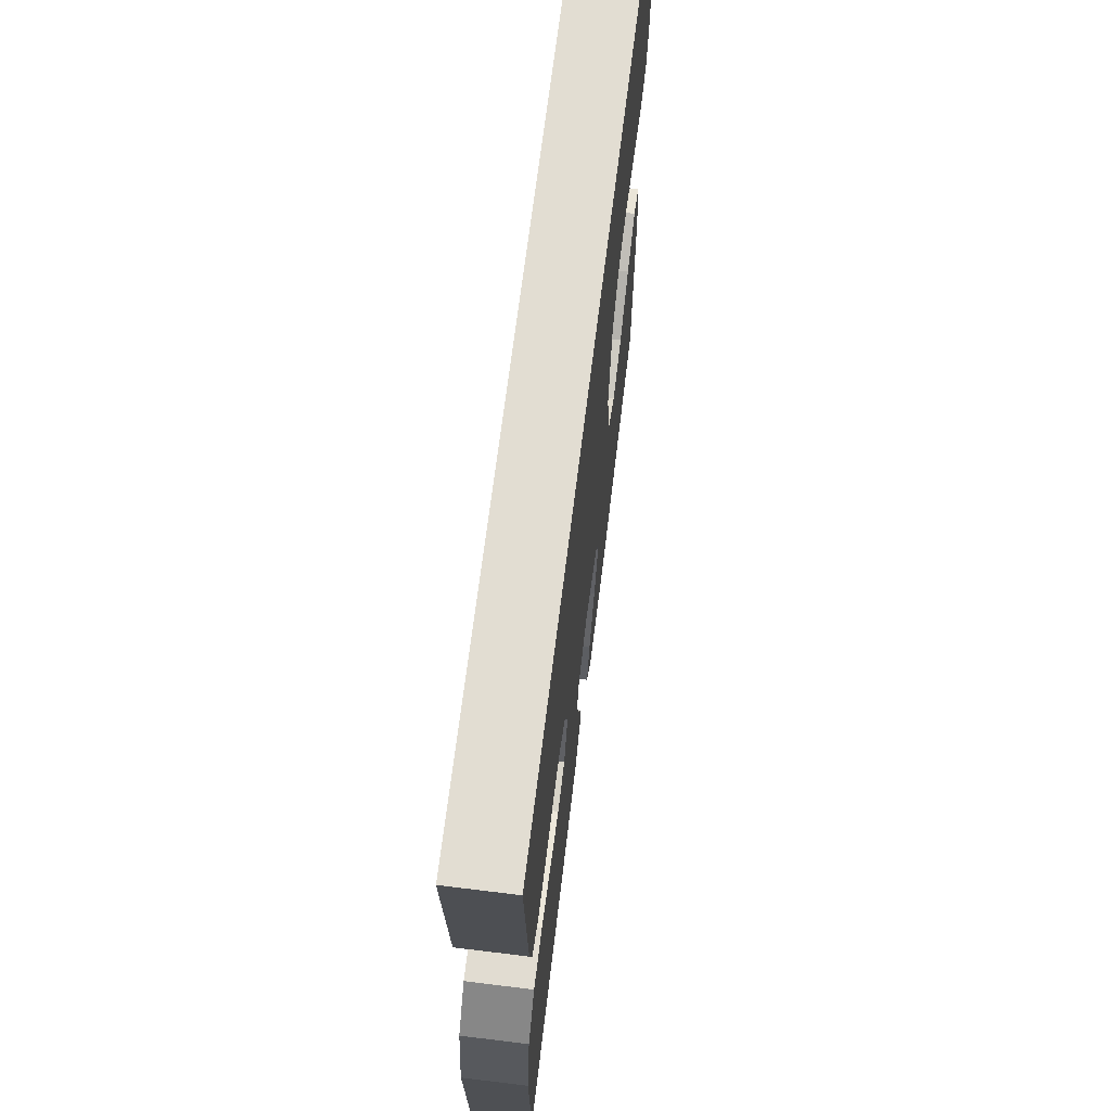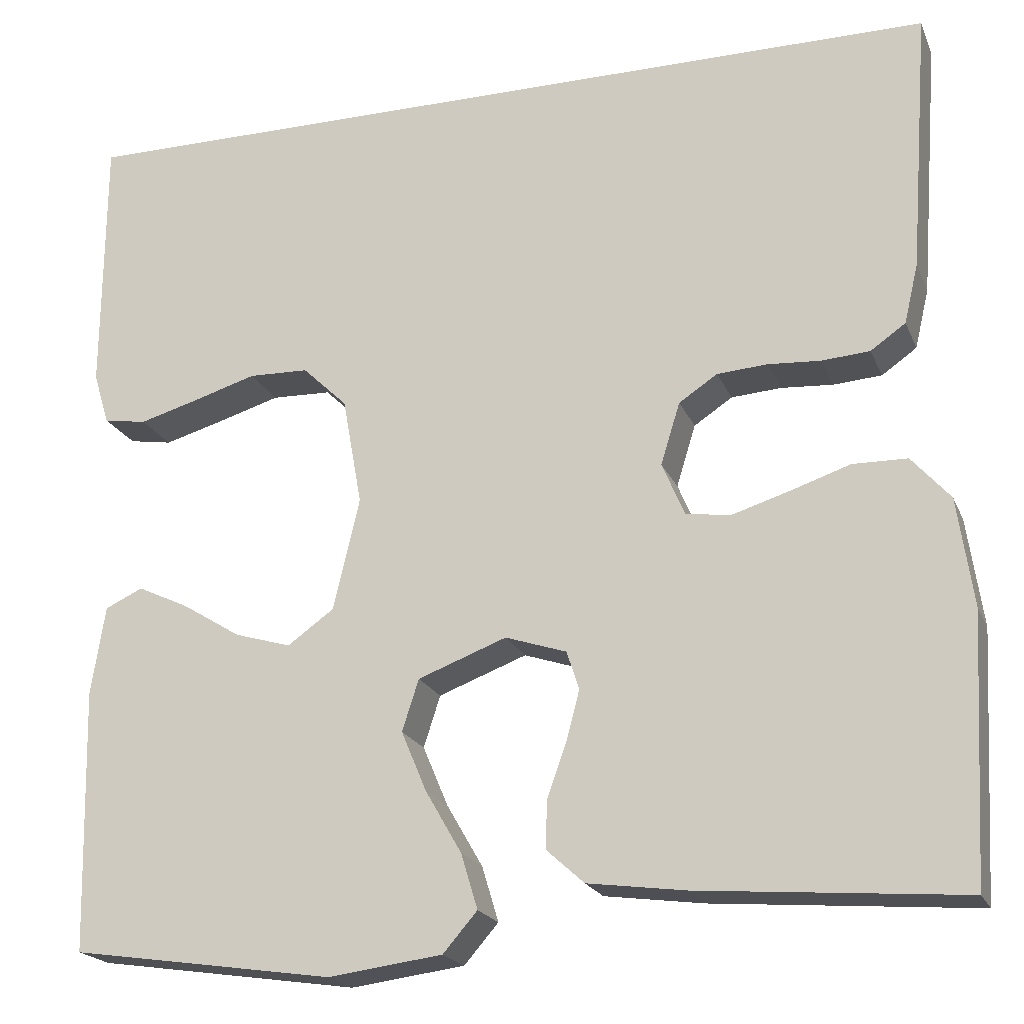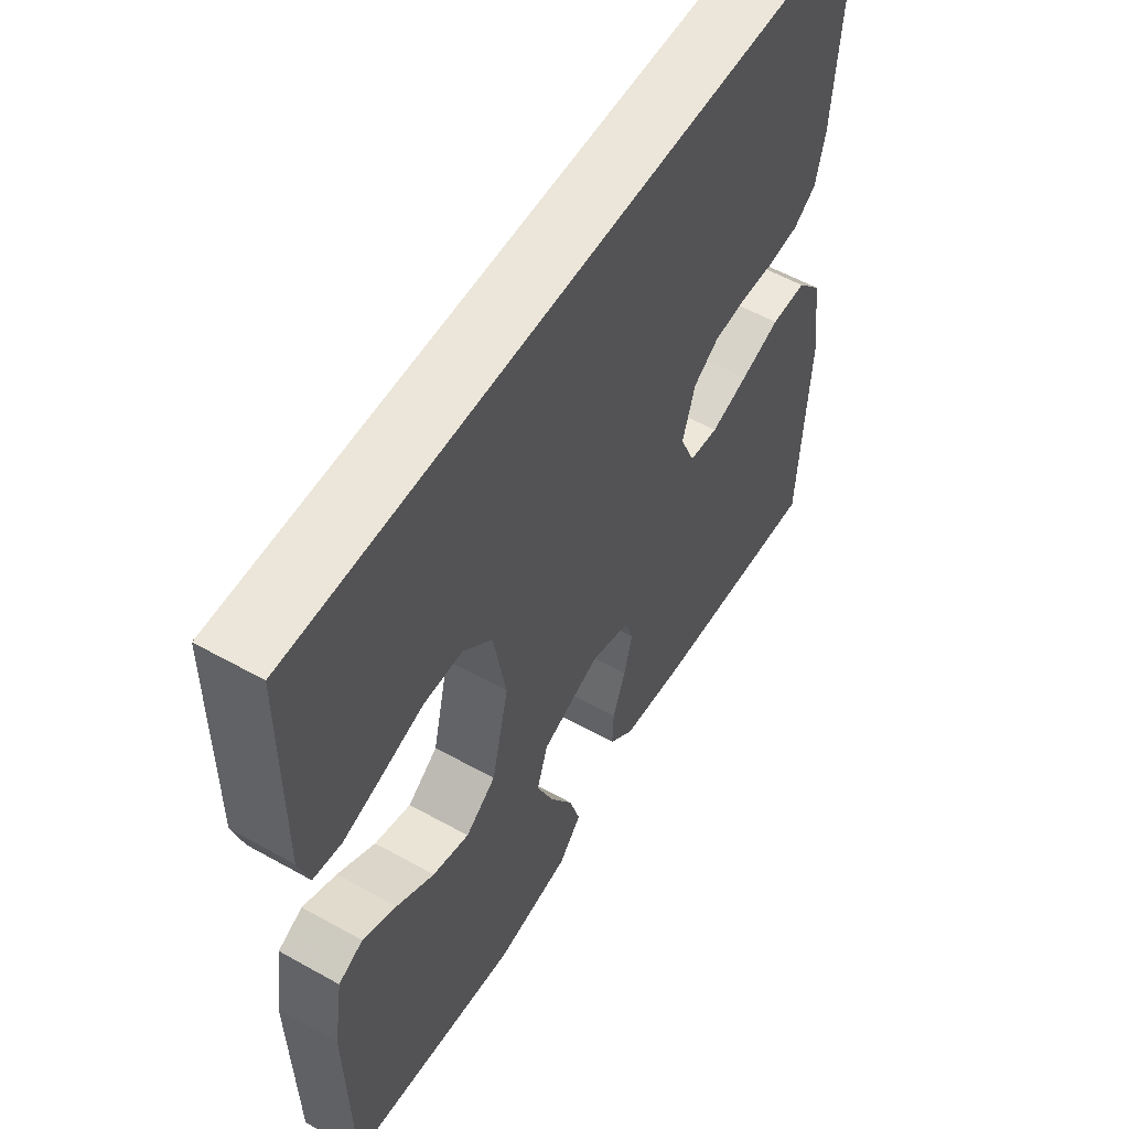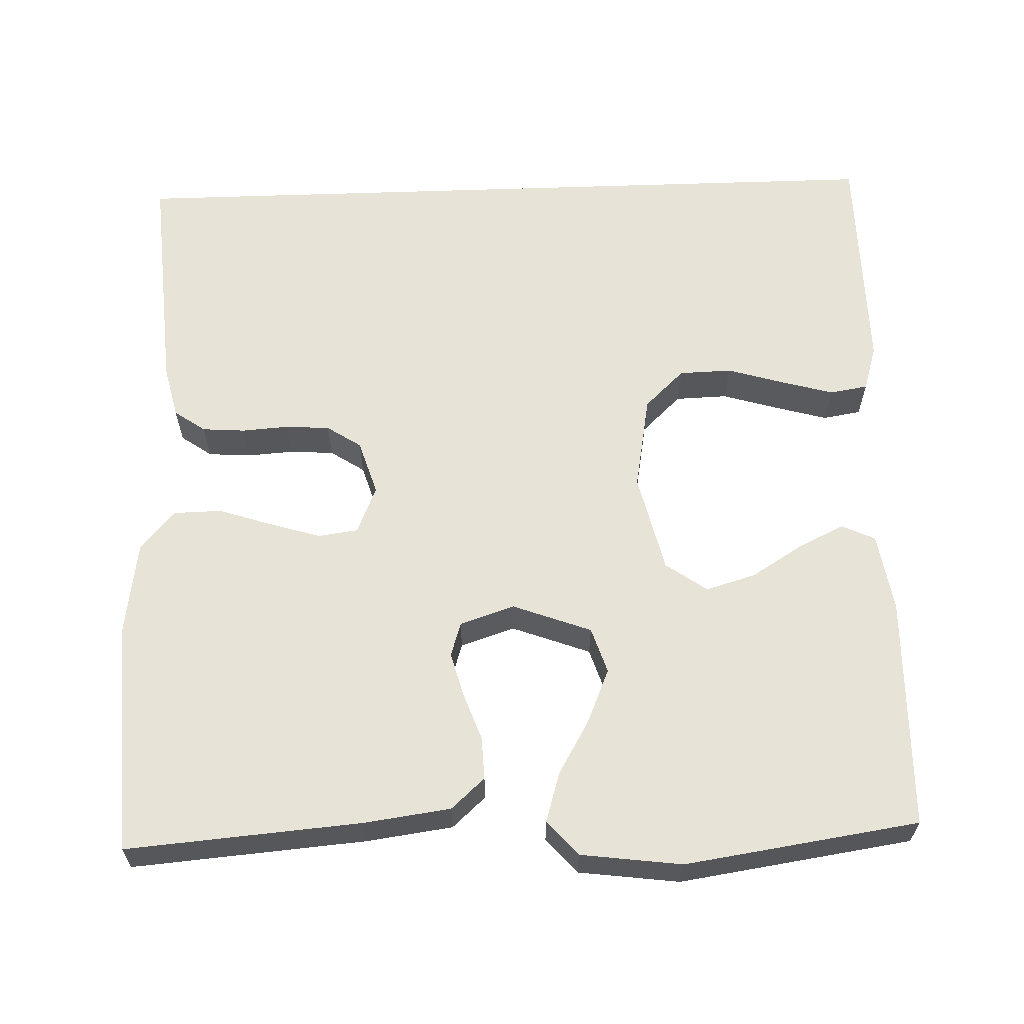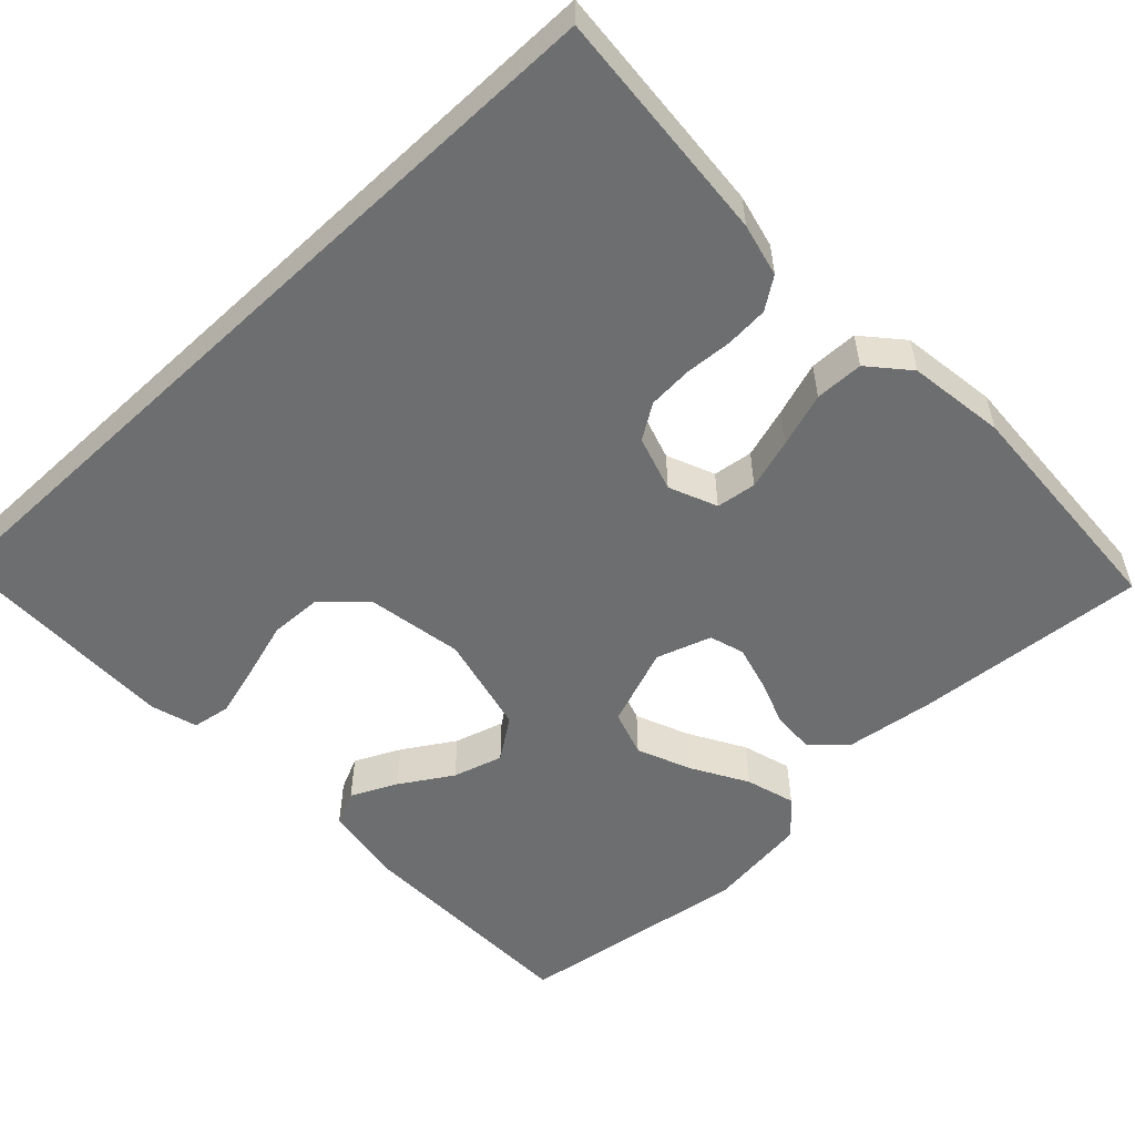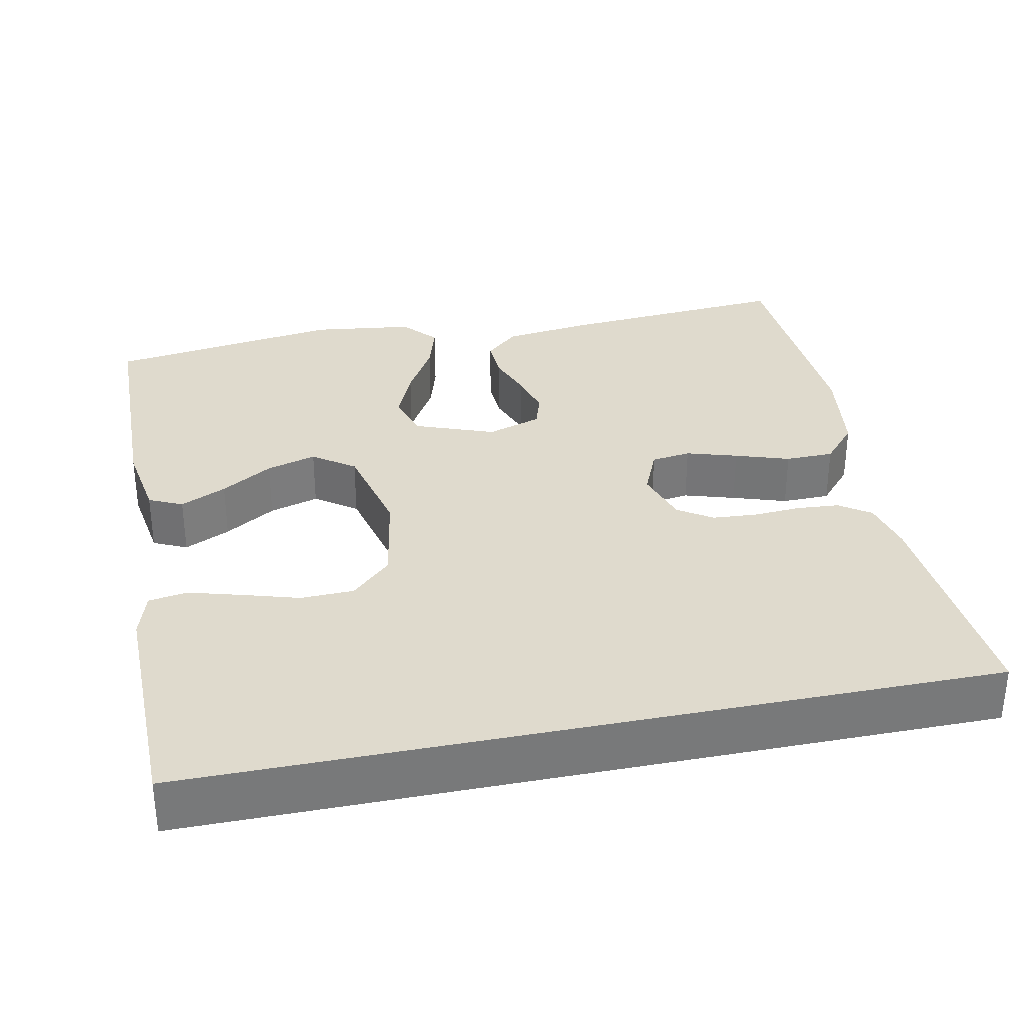
<metadata>
{"format":"obj","ext":"obj","renderer":"f3d","projection":"perspective","resolution":1024,"background":"white","views":[{"elev":68.2,"azim":97.0,"up":"+Z"},{"elev":-20.3,"azim":18.2,"up":"+Z"},{"elev":55.8,"azim":-59.5,"up":"+Z"},{"elev":62.1,"azim":178.0,"up":"+Y"},{"elev":-54.3,"azim":43.2,"up":"+Y"},{"elev":32.7,"azim":-11.7,"up":"+Y"}]}
</metadata>
<code>
v 0.5 0.07 -0.5
v 0.2 0.07 -0.476
v 0.088 0.07 -0.461
v 0.045 0.07 -0.422
v 0.047 0.07 -0.367
v 0.069 0.07 -0.306
v 0.084 0.07 -0.249
v 0.07 0.07 -0.205
v 0 0.07 -0.182
v -0.101 0.07 -0.22
v -0.12 0.07 -0.279
v -0.091 0.07 -0.348
v -0.05 0.07 -0.419
v -0.031 0.07 -0.482
v -0.07 0.07 -0.527
v -0.2 0.07 -0.544
v -0.5 0.07 -0.5
v -0.507 0.07 -0.2
v -0.491 0.07 -0.098
v -0.448 0.07 -0.078
v -0.389 0.07 -0.106
v -0.323 0.07 -0.147
v -0.259 0.07 -0.166
v -0.206 0.07 -0.128
v -0.176 0.07 0
v -0.198 0.07 0.123
v -0.249 0.07 0.172
v -0.317 0.07 0.174
v -0.39 0.07 0.152
v -0.457 0.07 0.133
v -0.506 0.07 0.141
v -0.524 0.07 0.2
v -0.522 0.07 0.5
v 0.497 0.07 0.5
v 0.475 0.07 0.2
v 0.459 0.07 0.132
v 0.419 0.07 0.104
v 0.364 0.07 0.1
v 0.304 0.07 0.104
v 0.247 0.07 0.1
v 0.203 0.07 0.071
v 0.181 0.07 0
v 0.207 0.07 -0.061
v 0.258 0.07 -0.068
v 0.323 0.07 -0.048
v 0.392 0.07 -0.025
v 0.454 0.07 -0.026
v 0.498 0.07 -0.076
v 0.516 0.07 -0.2
v 0.5 0 -0.5
v 0.2 0 -0.476
v 0.088 0 -0.461
v 0.045 0 -0.422
v 0.047 0 -0.367
v 0.069 0 -0.306
v 0.084 0 -0.249
v 0.07 0 -0.205
v 0 0 -0.182
v -0.101 0 -0.22
v -0.12 0 -0.279
v -0.091 0 -0.348
v -0.05 0 -0.419
v -0.031 0 -0.482
v -0.07 0 -0.527
v -0.2 0 -0.544
v -0.5 0 -0.5
v -0.507 0 -0.2
v -0.491 0 -0.098
v -0.448 0 -0.078
v -0.389 0 -0.106
v -0.323 0 -0.147
v -0.259 0 -0.166
v -0.206 0 -0.128
v -0.176 0 0
v -0.198 0 0.123
v -0.249 0 0.172
v -0.317 0 0.174
v -0.39 0 0.152
v -0.457 0 0.133
v -0.506 0 0.141
v -0.524 0 0.2
v -0.522 0 0.5
v 0.497 0 0.5
v 0.475 0 0.2
v 0.459 0 0.132
v 0.419 0 0.104
v 0.364 0 0.1
v 0.304 0 0.104
v 0.247 0 0.1
v 0.203 0 0.071
v 0.181 0 0
v 0.207 0 -0.061
v 0.258 0 -0.068
v 0.323 0 -0.048
v 0.392 0 -0.025
v 0.454 0 -0.026
v 0.498 0 -0.076
v 0.516 0 -0.2
f 4 5 6
f 3 4 6
f 2 3 6
f 1 2 6
f 49 1 6
f 48 49 6
f 47 48 6
f 46 47 6
f 45 46 6
f 44 45 6 7
f 43 44 7 8
f 42 43 8 9
f 41 42 9 10
f 37 38 39
f 36 37 39
f 35 36 39
f 34 35 39
f 33 34 39
f 33 39 40
f 31 32 33
f 30 31 33
f 29 30 33
f 28 29 33
f 27 28 33
f 33 40 41
f 27 33 41
f 26 27 41
f 20 21 22
f 19 20 22
f 18 19 22
f 17 18 22
f 16 17 22
f 15 16 22
f 14 15 22
f 13 14 22
f 12 13 22
f 11 12 22 23
f 10 11 23 24
f 25 26 41 10
f 10 24 25
f 55 54 53
f 55 53 52
f 55 52 51
f 55 51 50
f 55 50 98
f 55 98 97
f 55 97 96
f 55 96 95
f 55 95 94
f 56 55 94 93
f 57 56 93 92
f 58 57 92 91
f 59 58 91 90
f 88 87 86
f 88 86 85
f 88 85 84
f 88 84 83
f 88 83 82
f 89 88 82
f 82 81 80
f 82 80 79
f 82 79 78
f 82 78 77
f 82 77 76
f 90 89 82
f 90 82 76
f 90 76 75
f 71 70 69
f 71 69 68
f 71 68 67
f 71 67 66
f 71 66 65
f 71 65 64
f 71 64 63
f 71 63 62
f 71 62 61
f 72 71 61 60
f 73 72 60 59
f 59 90 75 74
f 74 73 59
f 1 50 51 2
f 2 51 52 3
f 3 52 53 4
f 4 53 54 5
f 5 54 55 6
f 6 55 56 7
f 7 56 57 8
f 8 57 58 9
f 9 58 59 10
f 10 59 60 11
f 11 60 61 12
f 12 61 62 13
f 13 62 63 14
f 14 63 64 15
f 15 64 65 16
f 16 65 66 17
f 17 66 67 18
f 18 67 68 19
f 19 68 69 20
f 20 69 70 21
f 21 70 71 22
f 22 71 72 23
f 23 72 73 24
f 24 73 74 25
f 25 74 75 26
f 26 75 76 27
f 27 76 77 28
f 28 77 78 29
f 29 78 79 30
f 30 79 80 31
f 31 80 81 32
f 32 81 82 33
f 33 82 83 34
f 34 83 84 35
f 35 84 85 36
f 36 85 86 37
f 37 86 87 38
f 38 87 88 39
f 39 88 89 40
f 40 89 90 41
f 41 90 91 42
f 42 91 92 43
f 43 92 93 44
f 44 93 94 45
f 45 94 95 46
f 46 95 96 47
f 47 96 97 48
f 48 97 98 49
f 49 98 50 1

</code>
